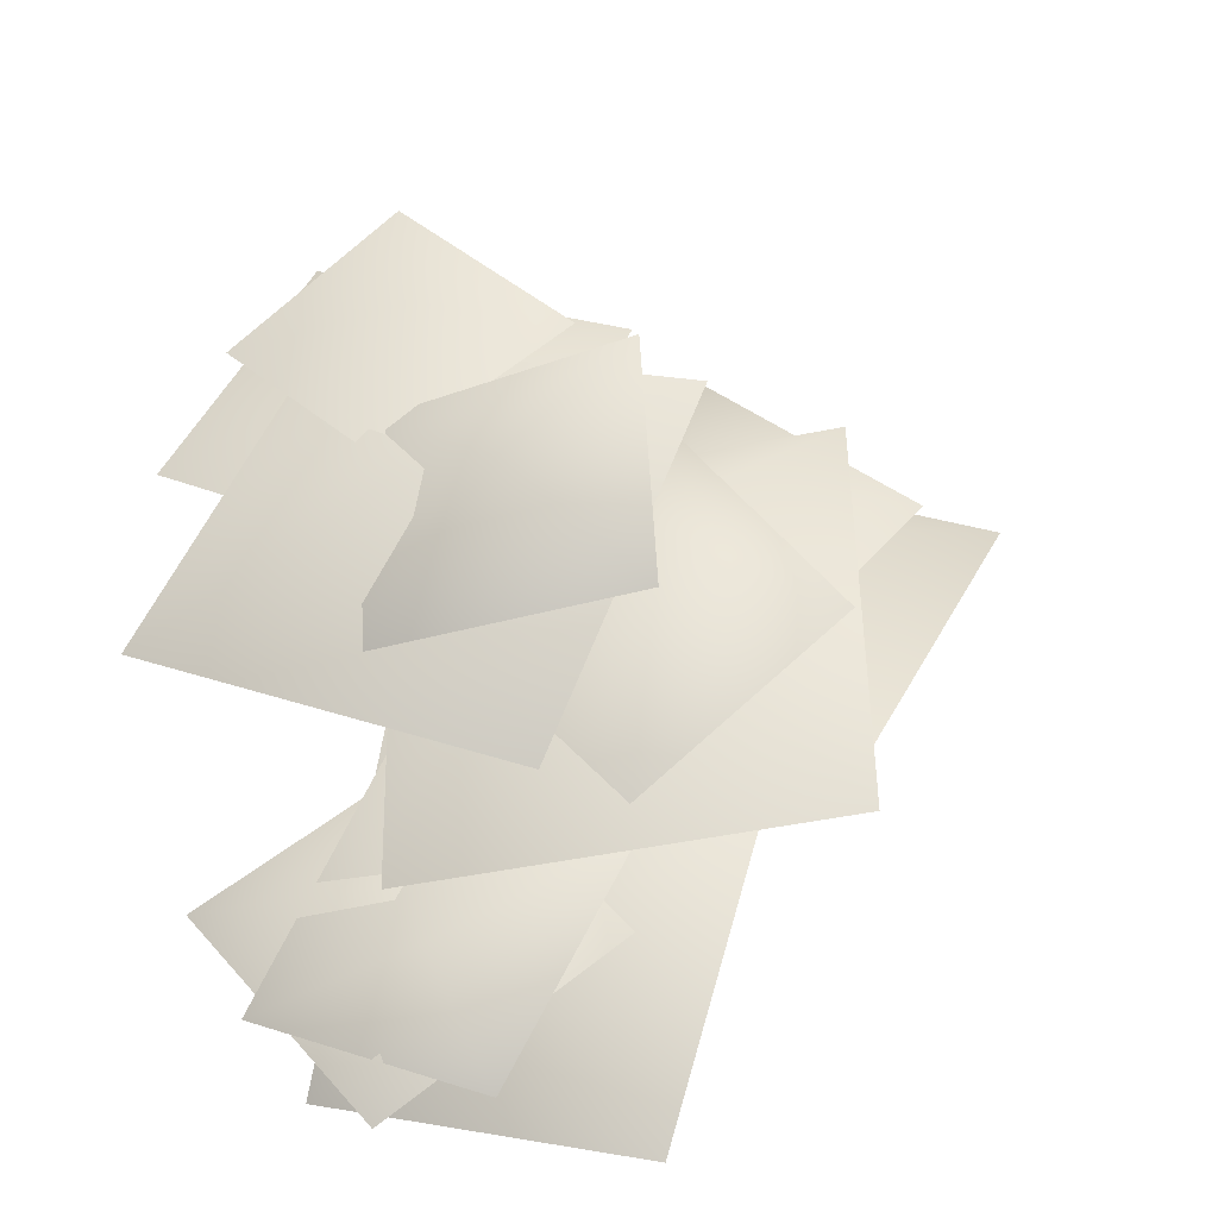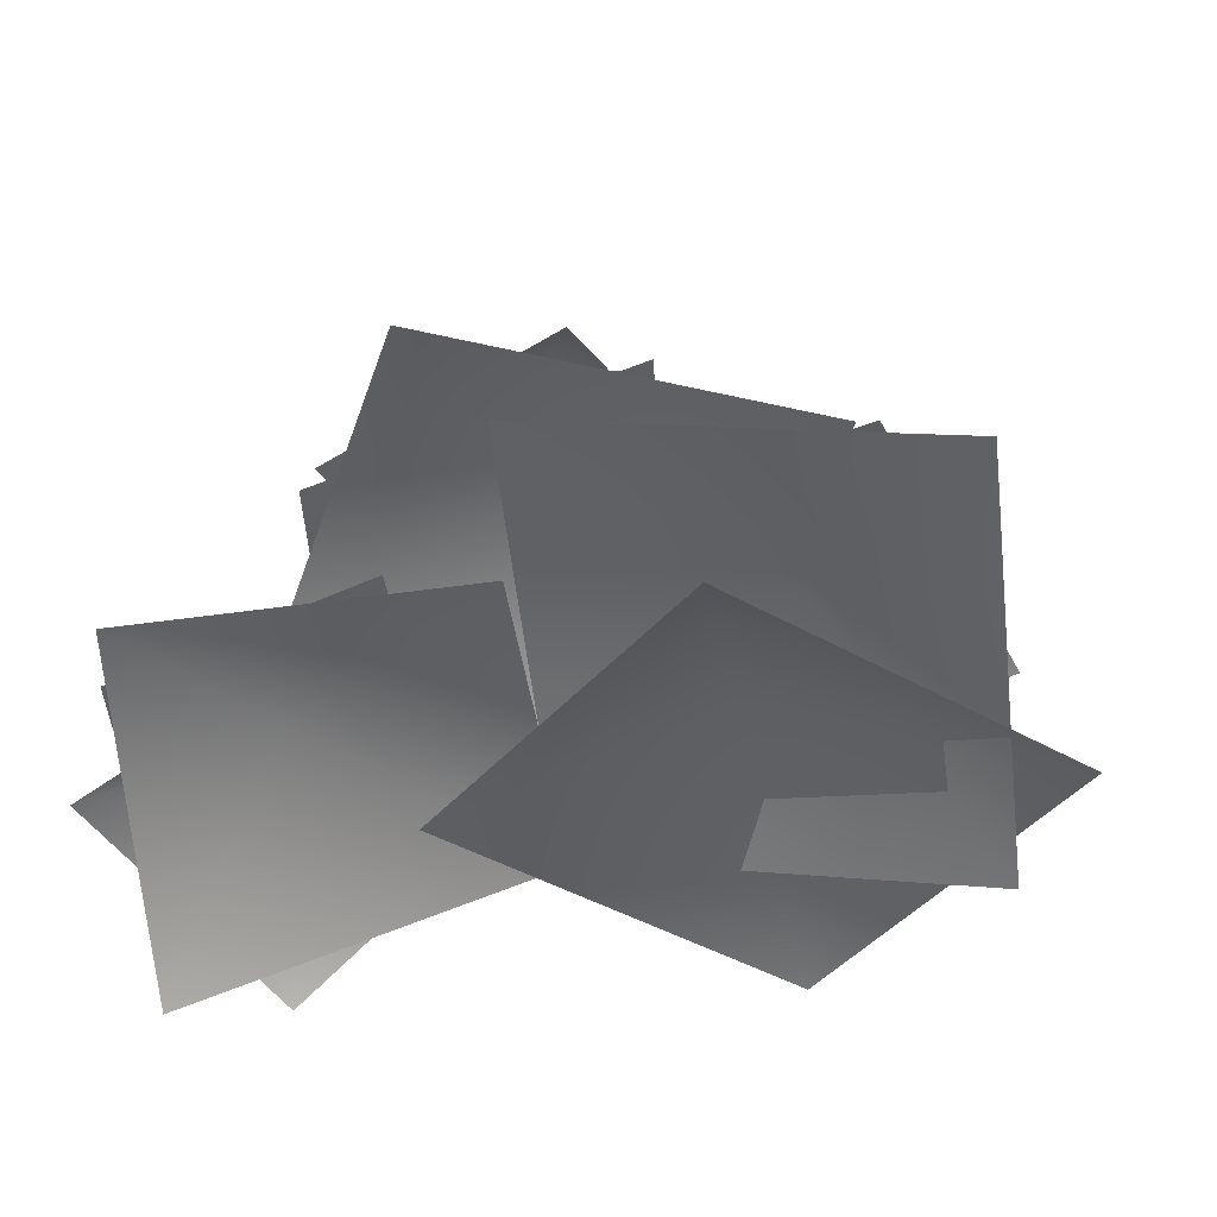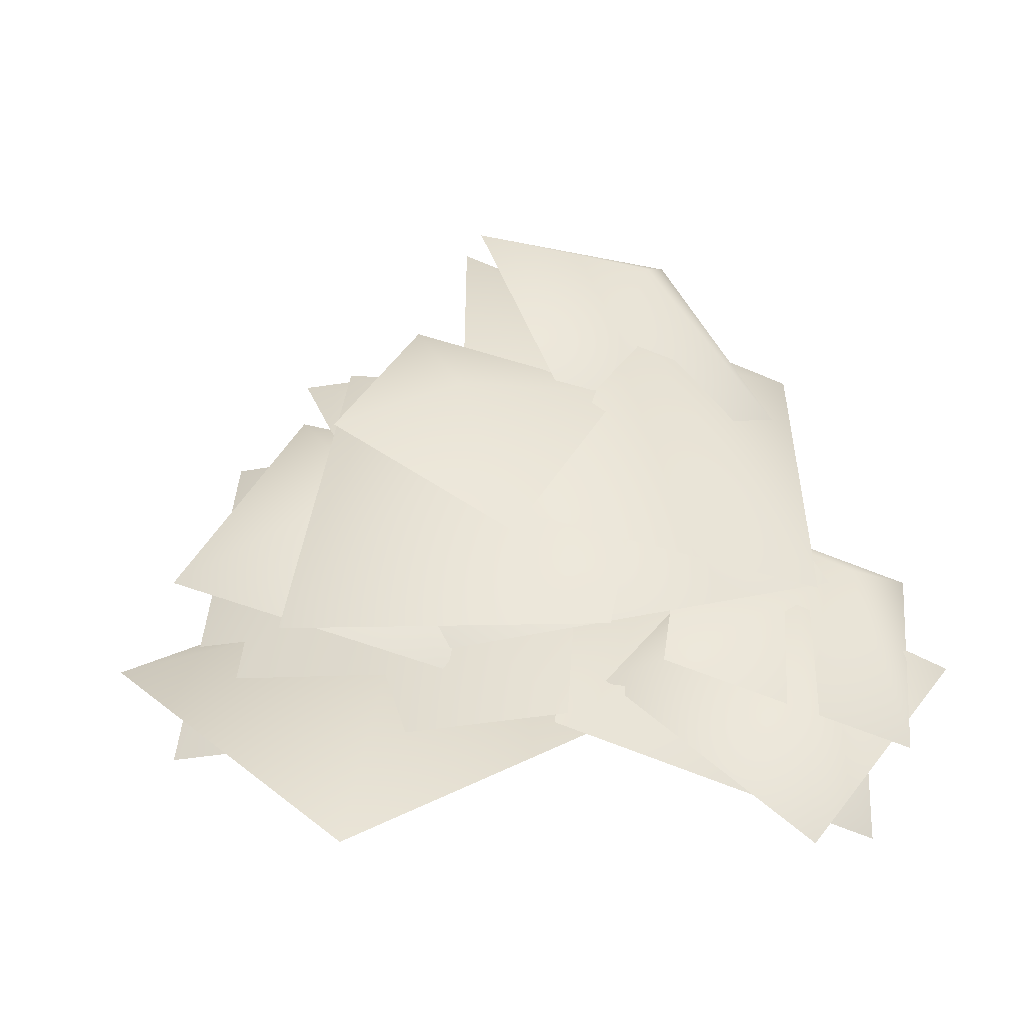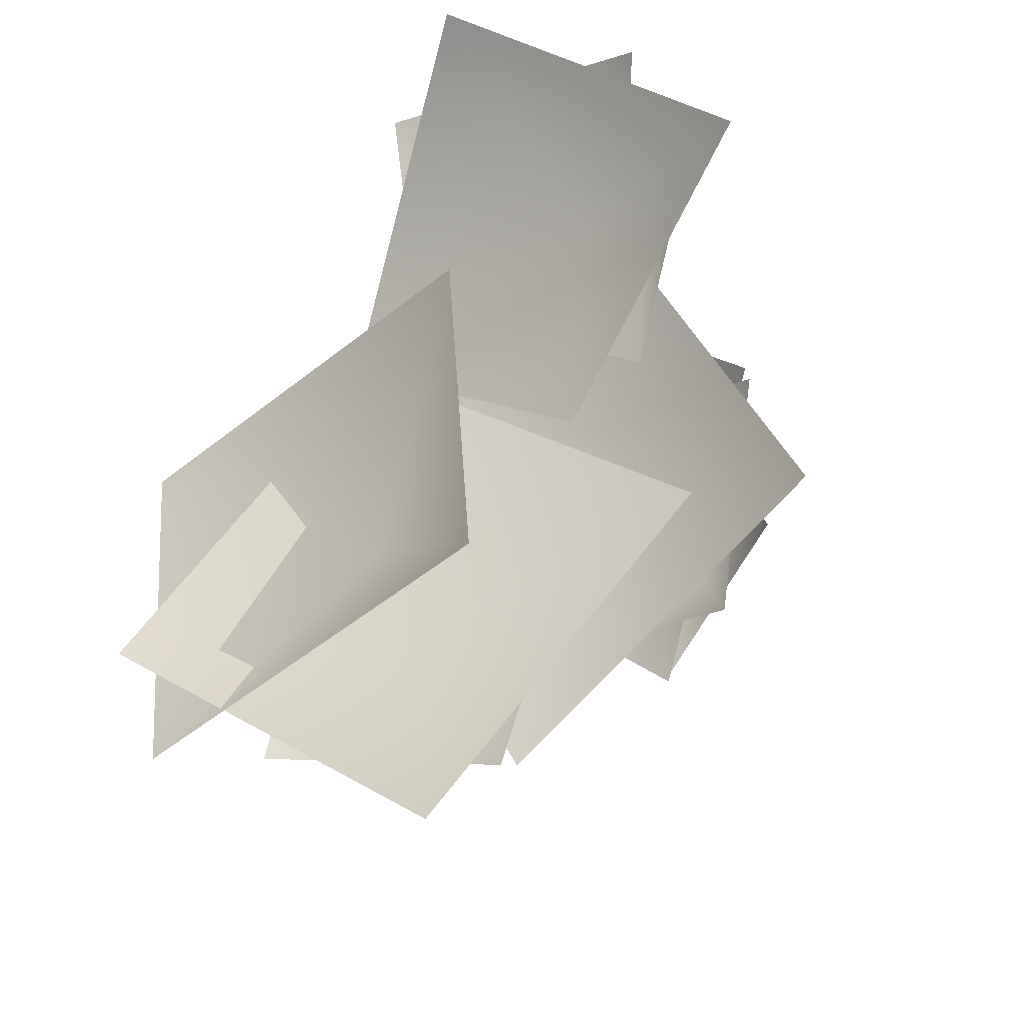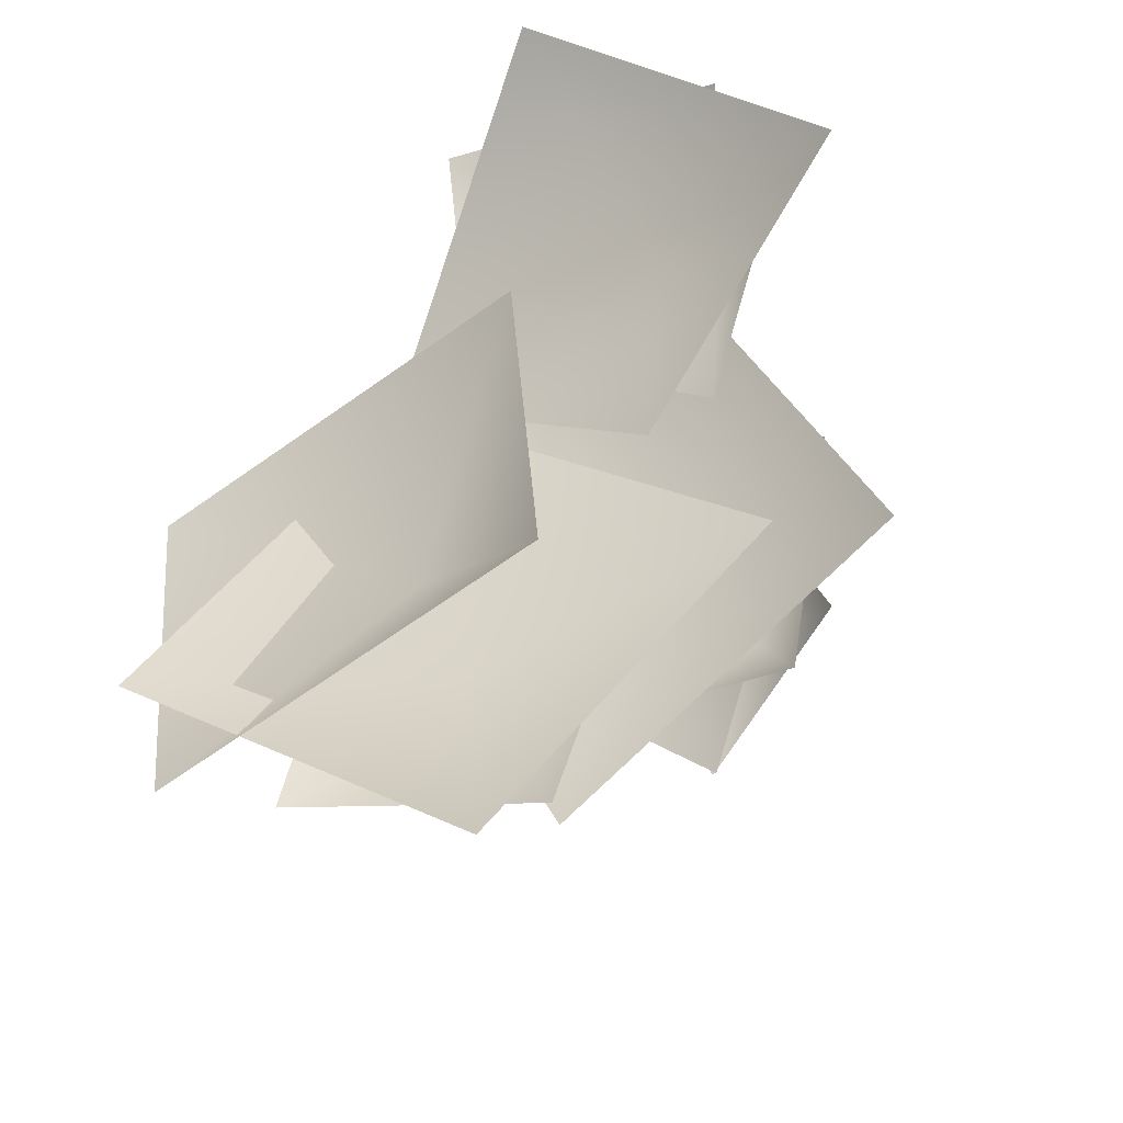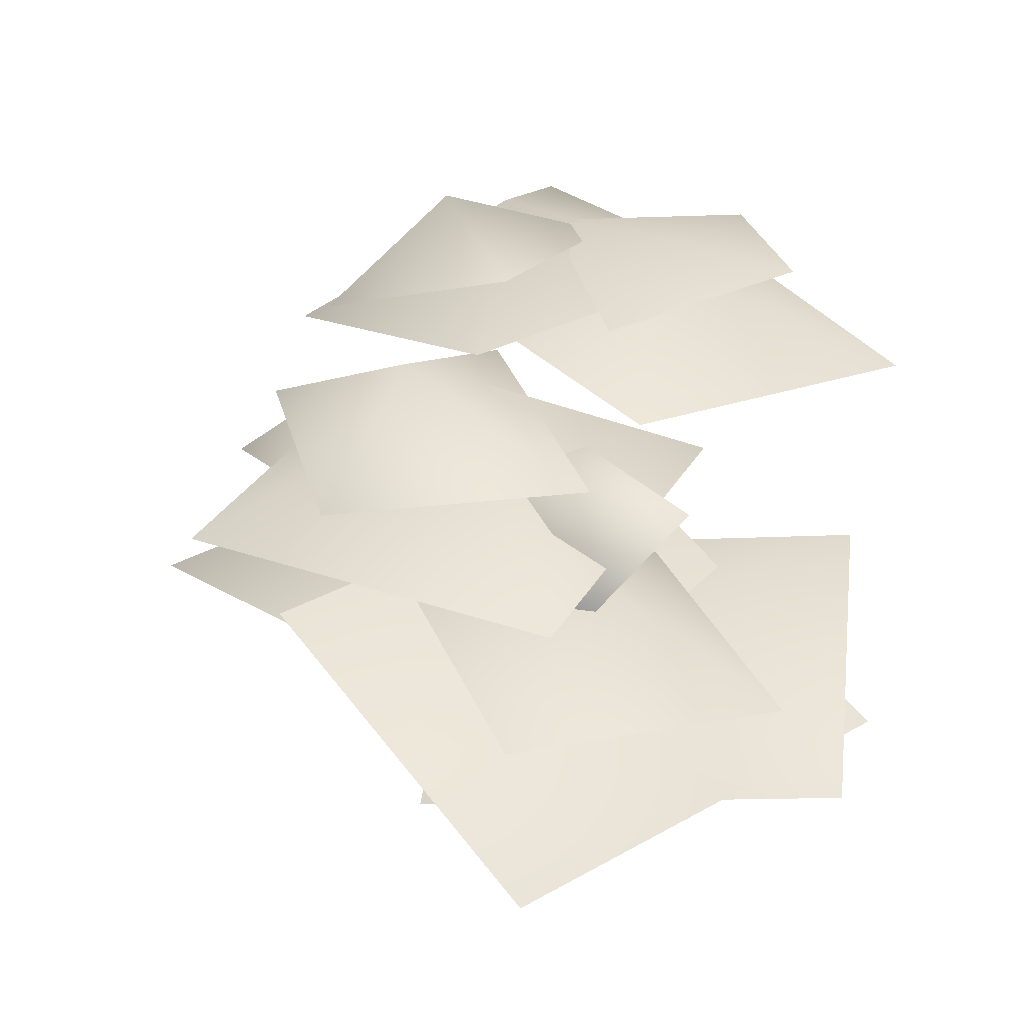
<metadata>
{"format":"obj","ext":"obj","renderer":"f3d","projection":"perspective","resolution":1024,"background":"white","views":[{"elev":49.9,"azim":61.4,"up":"+Y"},{"elev":-47.2,"azim":135.5,"up":"+Y"},{"elev":33.3,"azim":-47.6,"up":"+Y"},{"elev":-36.9,"azim":35.9,"up":"+Z"},{"elev":-45.2,"azim":31.0,"up":"+Z"},{"elev":-50.0,"azim":-177.3,"up":"+Z"}]}
</metadata>
<code>
g Object149
v -8.324 1.874 -12.58
v -26.19 -6.679 -23.81
v -14.98 -9.836 4.256
v 12.88 -3.43 -2.148
v 0.7971 -2.902 -32.21
v 13.46 -5.825 27.5
v 22.75 -13.5 9.845
v -2.526 -12.66 15.34
v -1.467 -19.76 41.73
v 27.47 -16.74 37.19
v -6.924 -5.133 -16.29
v -0.1765 -13.08 -42.49
v -36.2 -18.77 -13.65
v -12.06 -9.71 18.47
v 23.89 -3.67 -10.44
v -15.66 22.37 11.98
v -13.17 18.23 -9.446
v -40.18 10.78 8.426
v -21.85 12.93 31.73
v 6.24 18.35 13.98
v -3.182 10.79 -10.29
v -6.947 -0.3883 -17.29
v -17.86 6.983 -9.779
v -4.424 6.283 6.659
v 6.561 -1.292 -0.7505
v 20.65 -4.59 28.59
v 19.32 -4.697 7.495
v -0.8232 -7.835 21.43
v 13.1 -16.03 42.49
v 32.1 -12.38 27.95
v 9.831 19.19 0.5023
v 17.99 11.47 -13.21
v -8.151 10.63 -10.09
v 1.158 8.647 16.74
v 24.6 8.232 11.5
v -17.36 26.68 9.485
v -10.55 24.47 -2.536
v -28.9 25.54 4.765
v -25.13 20.45 23.06
v -4.893 23.86 18.24
v 18.64 -13.05 20.14
v 17.46 -14.34 -5.715
v -11.22 -12.63 16.03
v 14.38 -31.22 38.41
v 40.18 -20.04 16.56
v -0.6238 26.1 18.89
v 2.026 26.19 -7.97
v -23.34 19.63 15
v -5.082 12.88 41.94
v 21.46 13.18 17.93
v 5.085 30.86 12.75
v -0.8987 31.22 -3.218
v -10.42 22.63 17.67
v 8.124 18.24 26.3
v 17.18 23.38 4.986
v 1.409 12.87 4.786
v -3.936 6.265 -26.13
v -20.55 -1.029 10.75
v 15.31 -2.899 29.6
v 32.23 4.136 -7.318
v -9.328 -9.737 -6.733
v 10.46 -21.17 -21.07
v -32.12 -16.43 -26.51
v -36.84 -14.65 11.44
v 5.809 -18.92 16.86
f 3 1 2
f 4 1 3
f 5 1 4
f 2 1 5
f 8 6 7
f 9 6 8
f 10 6 9
f 7 6 10
f 13 11 12
f 14 11 13
f 15 11 14
f 12 11 15
f 18 16 17
f 19 16 18
f 20 16 19
f 17 16 20
f 23 21 22
f 24 21 23
f 25 21 24
f 22 21 25
f 28 26 27
f 29 26 28
f 30 26 29
f 27 26 30
f 33 31 32
f 34 31 33
f 35 31 34
f 32 31 35
f 38 36 37
f 39 36 38
f 40 36 39
f 37 36 40
f 43 41 42
f 44 41 43
f 45 41 44
f 42 41 45
f 48 46 47
f 49 46 48
f 50 46 49
f 47 46 50
f 53 51 52
f 54 51 53
f 55 51 54
f 52 51 55
f 58 56 57
f 59 56 58
f 60 56 59
f 57 56 60
f 63 61 62
f 64 61 63
f 65 61 64
f 62 61 65

</code>
